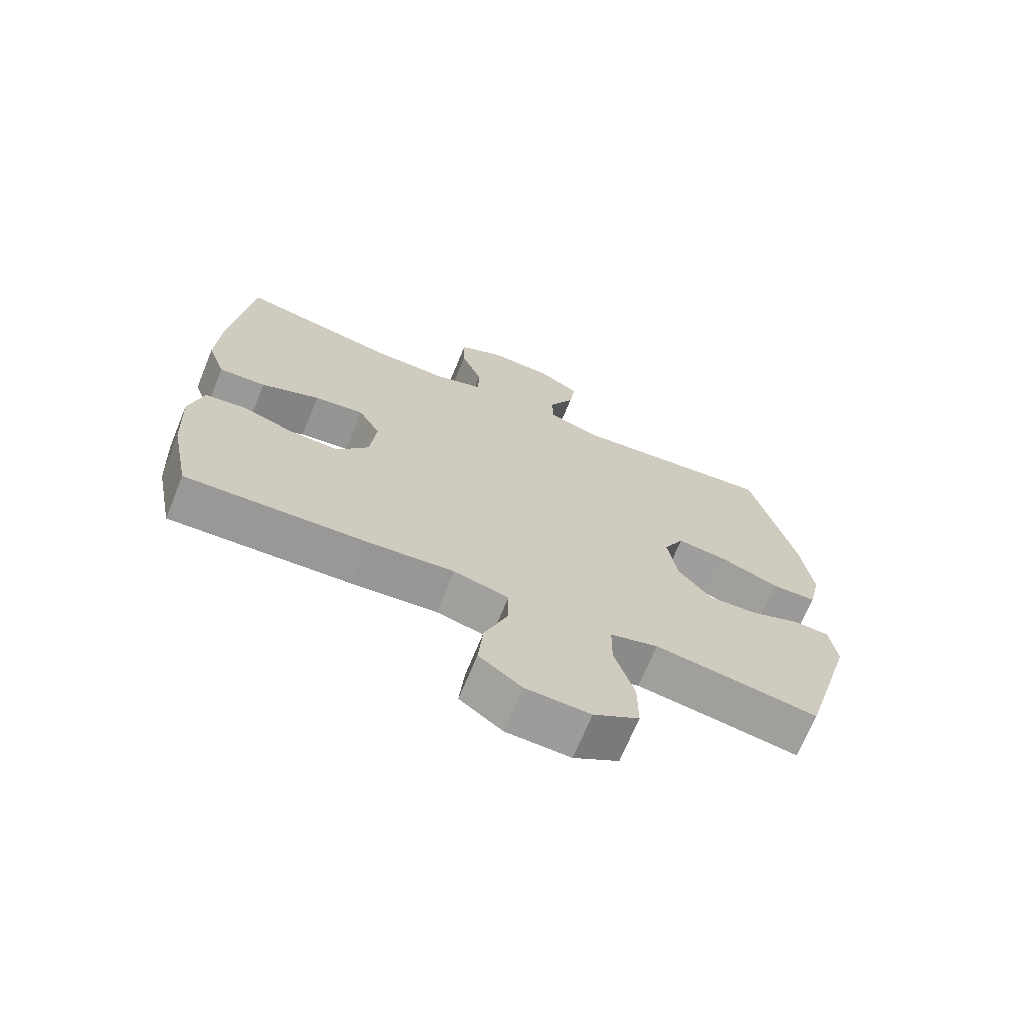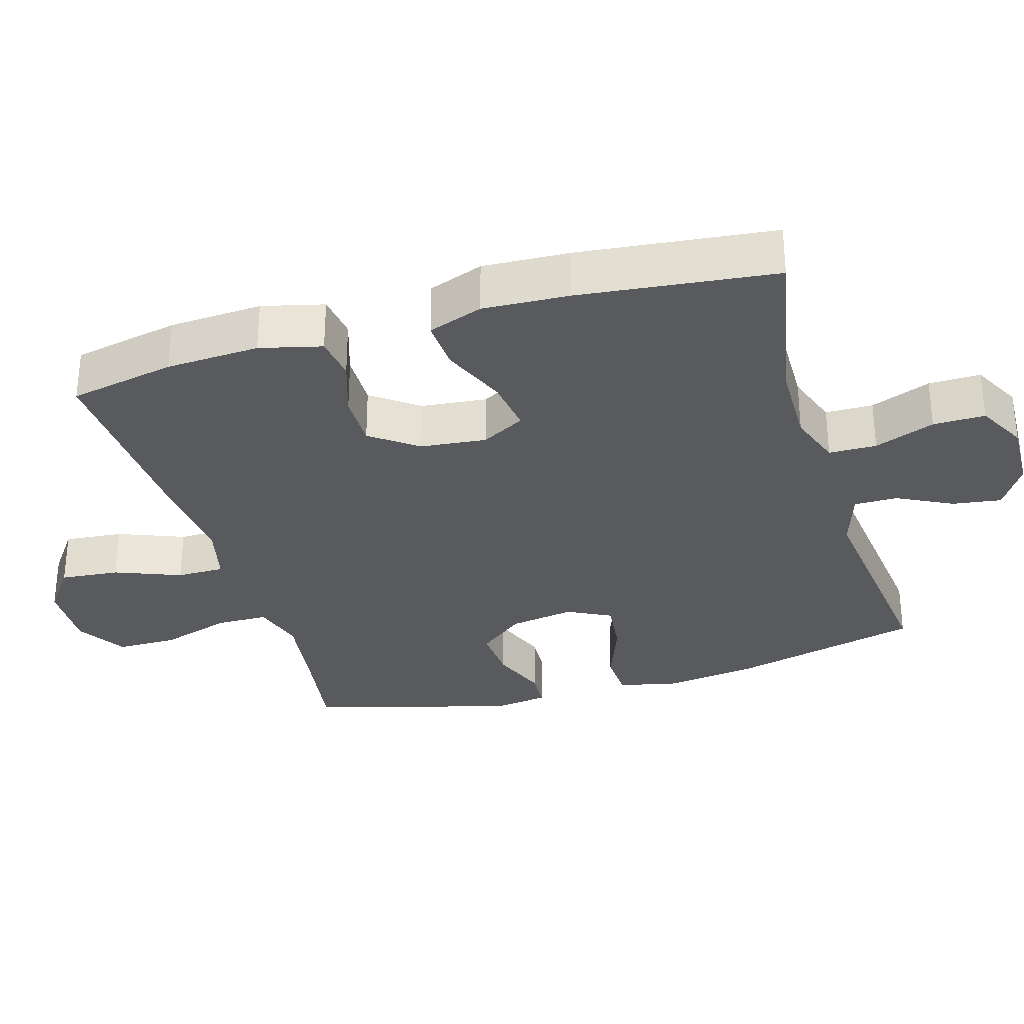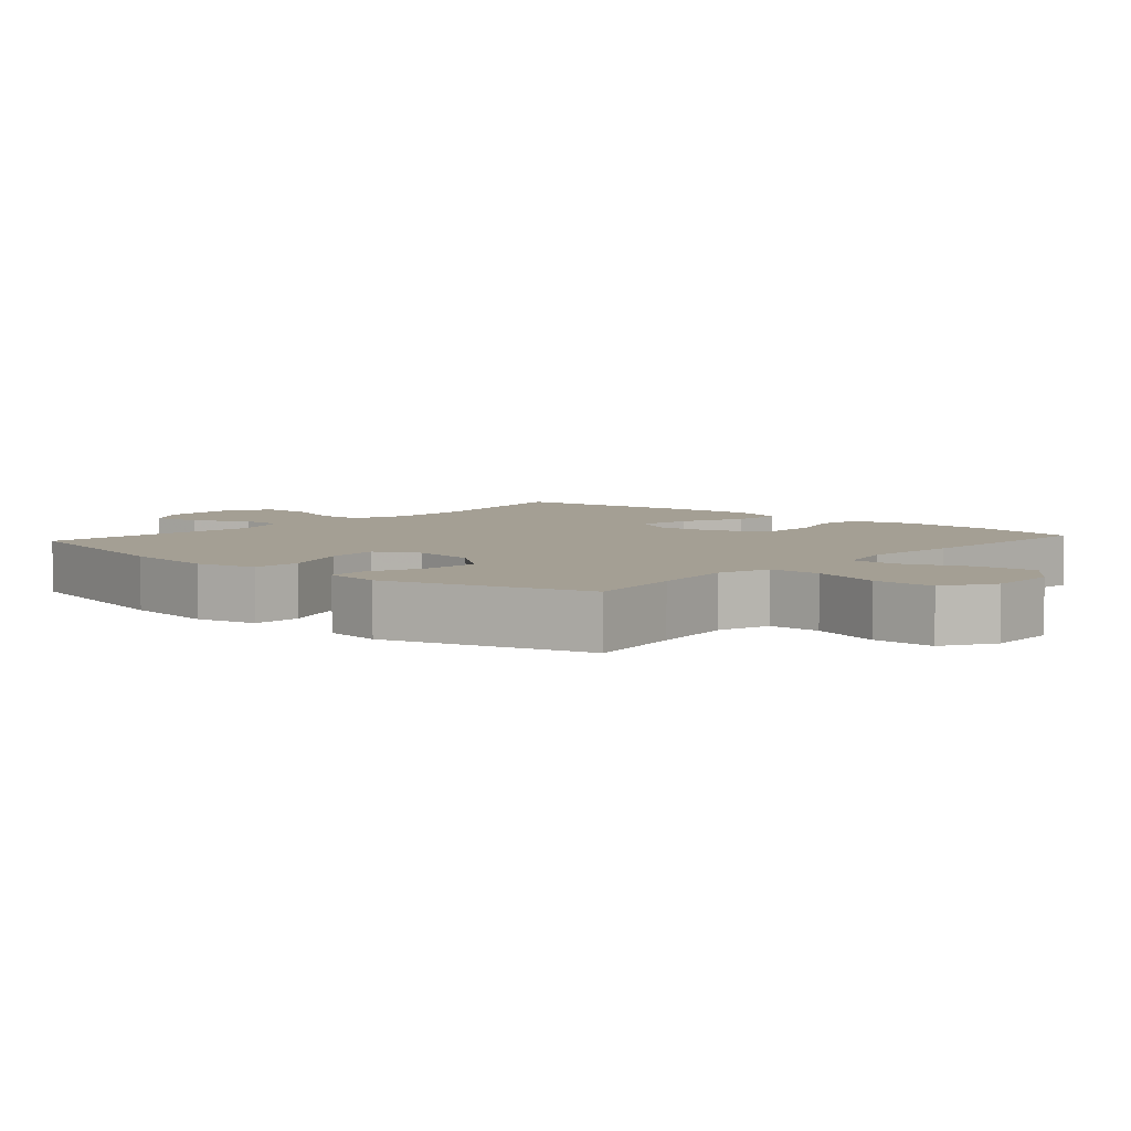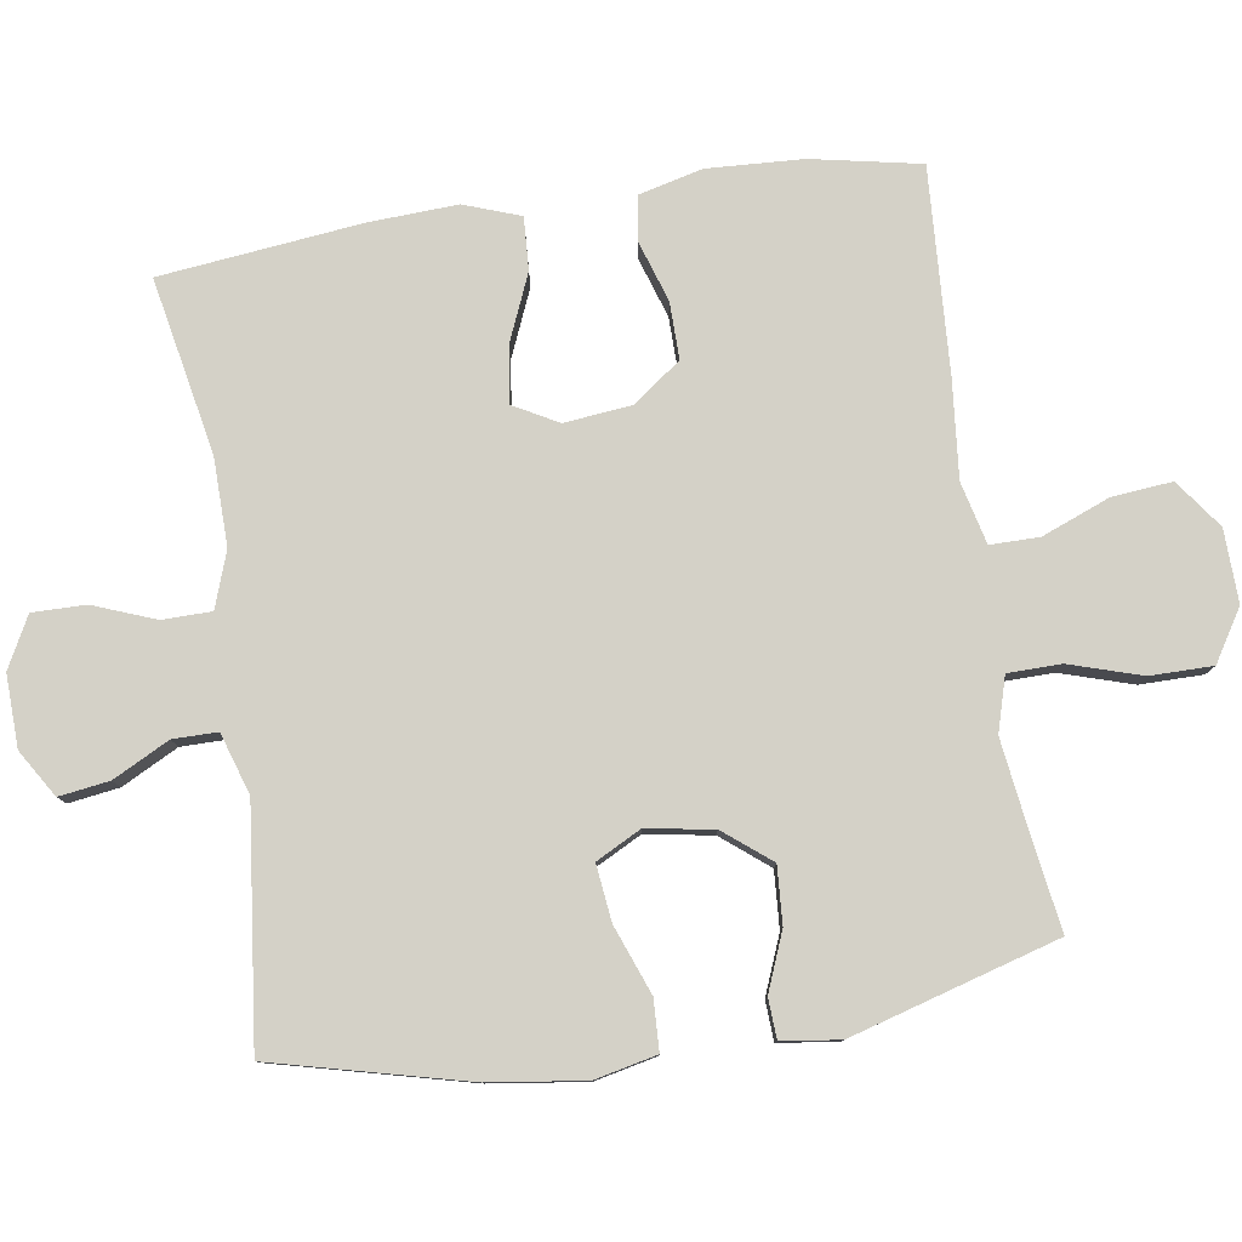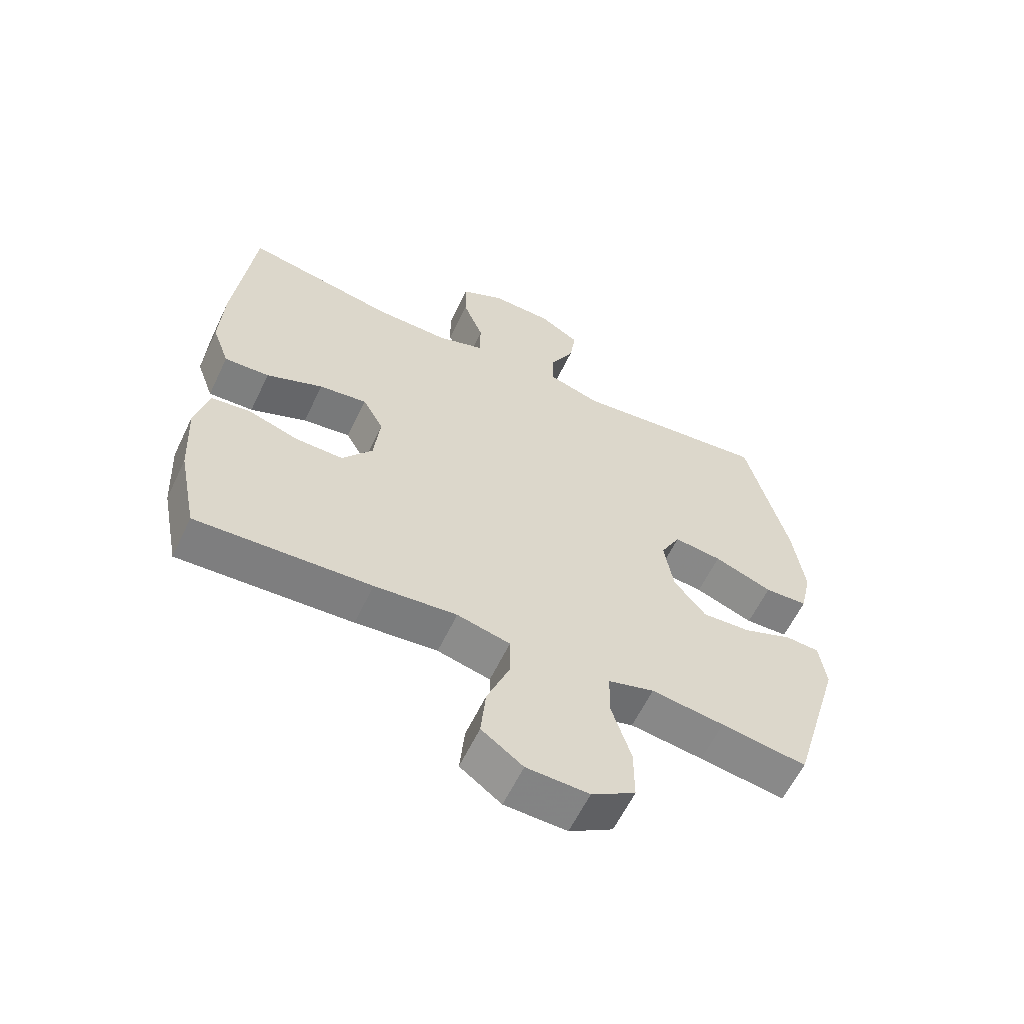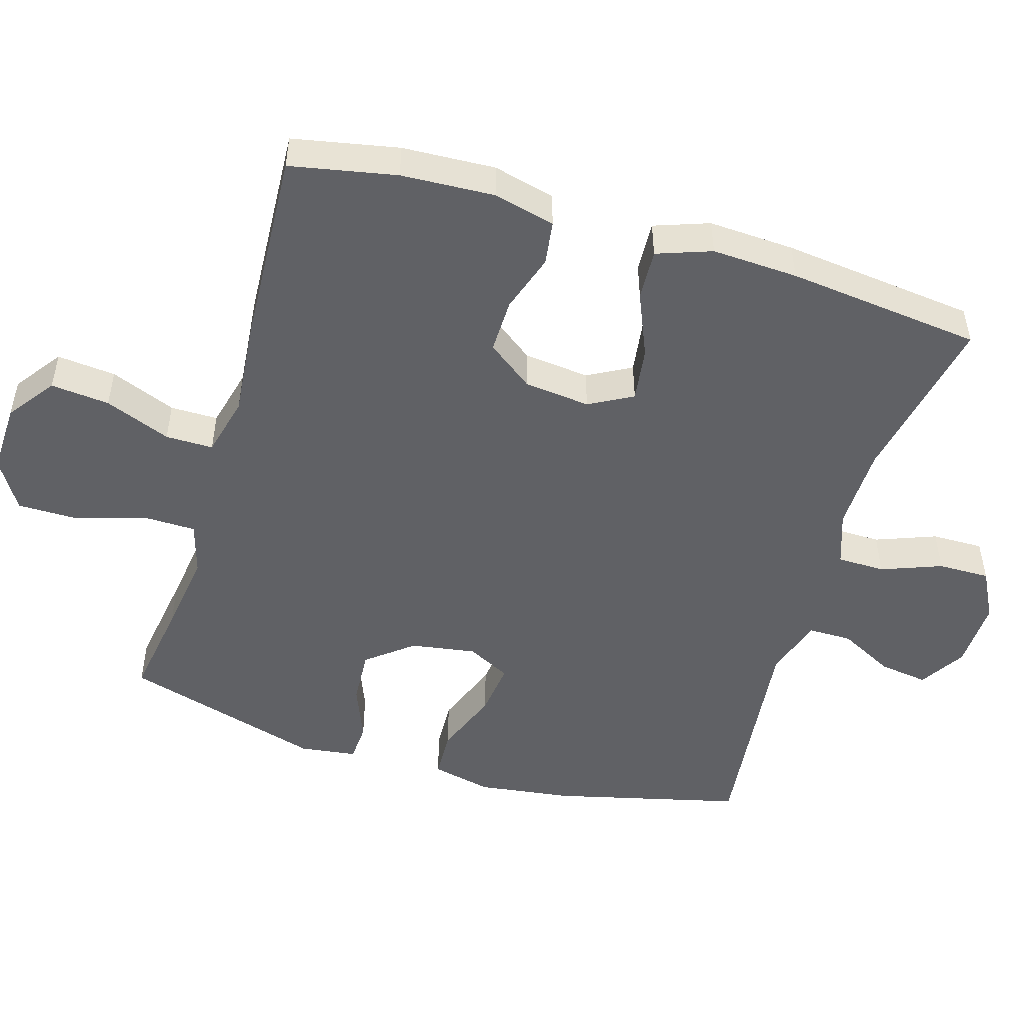
<metadata>
{"format":"obj","ext":"obj","renderer":"f3d","projection":"perspective","resolution":1024,"background":"white","views":[{"elev":-69.7,"azim":-22.3,"up":"+Z"},{"elev":-31.3,"azim":-73.5,"up":"+Y"},{"elev":5.5,"azim":131.4,"up":"+Y"},{"elev":79.8,"azim":81.3,"up":"+Y"},{"elev":-60.7,"azim":-25.5,"up":"+Z"},{"elev":-49.8,"azim":-106.8,"up":"+Y"}]}
</metadata>
<code>
v 0.5 0.07 0.5
v 0.567 0.07 0.231
v 0.585 0.07 0.098
v 0.566 0.07 0.012
v 0.496 0.07 0.009
v 0.401 0.07 0.045
v 0.323 0.07 0.054
v 0.291 0.07 -0.008
v 0.306 0.07 -0.101
v 0.358 0.07 -0.166
v 0.437 0.07 -0.161
v 0.517 0.07 -0.129
v 0.572 0.07 -0.132
v 0.583 0.07 -0.213
v 0.5 0.07 -0.5
v 0.361 0.07 -0.479
v 0.243 0.07 -0.463
v 0.168 0.07 -0.485
v 0.167 0.07 -0.559
v 0.198 0.07 -0.659
v 0.198 0.07 -0.746
v 0.127 0.07 -0.79
v 0.026 0.07 -0.787
v -0.041 0.07 -0.738
v -0.033 0.07 -0.654
v 0.004 0.07 -0.56
v 0.004 0.07 -0.492
v -0.082 0.07 -0.471
v -0.216 0.07 -0.484
v -0.5 0.07 -0.5
v -0.53 0.07 -0.349
v -0.537 0.07 -0.216
v -0.515 0.07 -0.128
v -0.452 0.07 -0.119
v -0.369 0.07 -0.146
v -0.291 0.07 -0.147
v -0.242 0.07 -0.081
v -0.232 0.07 0.013
v -0.266 0.07 0.075
v -0.344 0.07 0.064
v -0.436 0.07 0.025
v -0.509 0.07 0.021
v -0.537 0.07 0.099
v -0.531 0.07 0.222
v -0.5 0.07 0.5
v -0.257 0.07 0.453
v -0.136 0.07 0.451
v -0.059 0.07 0.478
v -0.058 0.07 0.546
v -0.091 0.07 0.632
v -0.092 0.07 0.706
v -0.022 0.07 0.743
v 0.078 0.07 0.74
v 0.143 0.07 0.7
v 0.133 0.07 0.63
v 0.093 0.07 0.552
v 0.093 0.07 0.49
v 0.178 0.07 0.463
v 0.5 0 0.5
v 0.567 0 0.231
v 0.585 0 0.098
v 0.566 0 0.012
v 0.496 0 0.009
v 0.401 0 0.045
v 0.323 0 0.054
v 0.291 0 -0.008
v 0.306 0 -0.101
v 0.358 0 -0.166
v 0.437 0 -0.161
v 0.517 0 -0.129
v 0.572 0 -0.132
v 0.583 0 -0.213
v 0.5 0 -0.5
v 0.361 0 -0.479
v 0.243 0 -0.463
v 0.168 0 -0.485
v 0.167 0 -0.559
v 0.198 0 -0.659
v 0.198 0 -0.746
v 0.127 0 -0.79
v 0.026 0 -0.787
v -0.041 0 -0.738
v -0.033 0 -0.654
v 0.004 0 -0.56
v 0.004 0 -0.492
v -0.082 0 -0.471
v -0.216 0 -0.484
v -0.5 0 -0.5
v -0.53 0 -0.349
v -0.537 0 -0.216
v -0.515 0 -0.128
v -0.452 0 -0.119
v -0.369 0 -0.146
v -0.291 0 -0.147
v -0.242 0 -0.081
v -0.232 0 0.013
v -0.266 0 0.075
v -0.344 0 0.064
v -0.436 0 0.025
v -0.509 0 0.021
v -0.537 0 0.099
v -0.531 0 0.222
v -0.5 0 0.5
v -0.257 0 0.453
v -0.136 0 0.451
v -0.059 0 0.478
v -0.058 0 0.546
v -0.091 0 0.632
v -0.092 0 0.706
v -0.022 0 0.743
v 0.078 0 0.74
v 0.143 0 0.7
v 0.133 0 0.63
v 0.093 0 0.552
v 0.093 0 0.49
v 0.178 0 0.463
f 53 54 55 56
f 53 56 57
f 52 53 57
f 49 50 51 52
f 48 49 52 57
f 47 48 57 58
f 43 44 45 46
f 43 46 47
f 40 41 42 43
f 39 40 43 47
f 38 39 47 58
f 32 33 34 35
f 32 35 36
f 31 32 36
f 28 29 30 31
f 27 28 31 36
f 23 24 25 26
f 23 26 27
f 22 23 27
f 19 20 21 22
f 18 19 22 27
f 17 18 27 36
f 13 14 15 16
f 11 12 13 16
f 10 11 16 17
f 9 10 17 36
f 3 4 5 6
f 3 6 7
f 2 3 7
f 1 2 7
f 37 38 58 1
f 8 9 36 37
f 1 7 8 37
f 114 113 112 111
f 115 114 111
f 115 111 110
f 110 109 108 107
f 115 110 107 106
f 116 115 106 105
f 104 103 102 101
f 105 104 101
f 101 100 99 98
f 105 101 98 97
f 116 105 97 96
f 93 92 91 90
f 94 93 90
f 94 90 89
f 89 88 87 86
f 94 89 86 85
f 84 83 82 81
f 85 84 81
f 85 81 80
f 80 79 78 77
f 85 80 77 76
f 94 85 76 75
f 74 73 72 71
f 74 71 70 69
f 75 74 69 68
f 94 75 68 67
f 64 63 62 61
f 65 64 61
f 65 61 60
f 65 60 59
f 59 116 96 95
f 95 94 67 66
f 95 66 65 59
f 1 59 60 2
f 2 60 61 3
f 3 61 62 4
f 4 62 63 5
f 5 63 64 6
f 6 64 65 7
f 7 65 66 8
f 8 66 67 9
f 9 67 68 10
f 10 68 69 11
f 11 69 70 12
f 12 70 71 13
f 13 71 72 14
f 14 72 73 15
f 15 73 74 16
f 16 74 75 17
f 17 75 76 18
f 18 76 77 19
f 19 77 78 20
f 20 78 79 21
f 21 79 80 22
f 22 80 81 23
f 23 81 82 24
f 24 82 83 25
f 25 83 84 26
f 26 84 85 27
f 27 85 86 28
f 28 86 87 29
f 29 87 88 30
f 30 88 89 31
f 31 89 90 32
f 32 90 91 33
f 33 91 92 34
f 34 92 93 35
f 35 93 94 36
f 36 94 95 37
f 37 95 96 38
f 38 96 97 39
f 39 97 98 40
f 40 98 99 41
f 41 99 100 42
f 42 100 101 43
f 43 101 102 44
f 44 102 103 45
f 45 103 104 46
f 46 104 105 47
f 47 105 106 48
f 48 106 107 49
f 49 107 108 50
f 50 108 109 51
f 51 109 110 52
f 52 110 111 53
f 53 111 112 54
f 54 112 113 55
f 55 113 114 56
f 56 114 115 57
f 57 115 116 58
f 58 116 59 1

</code>
